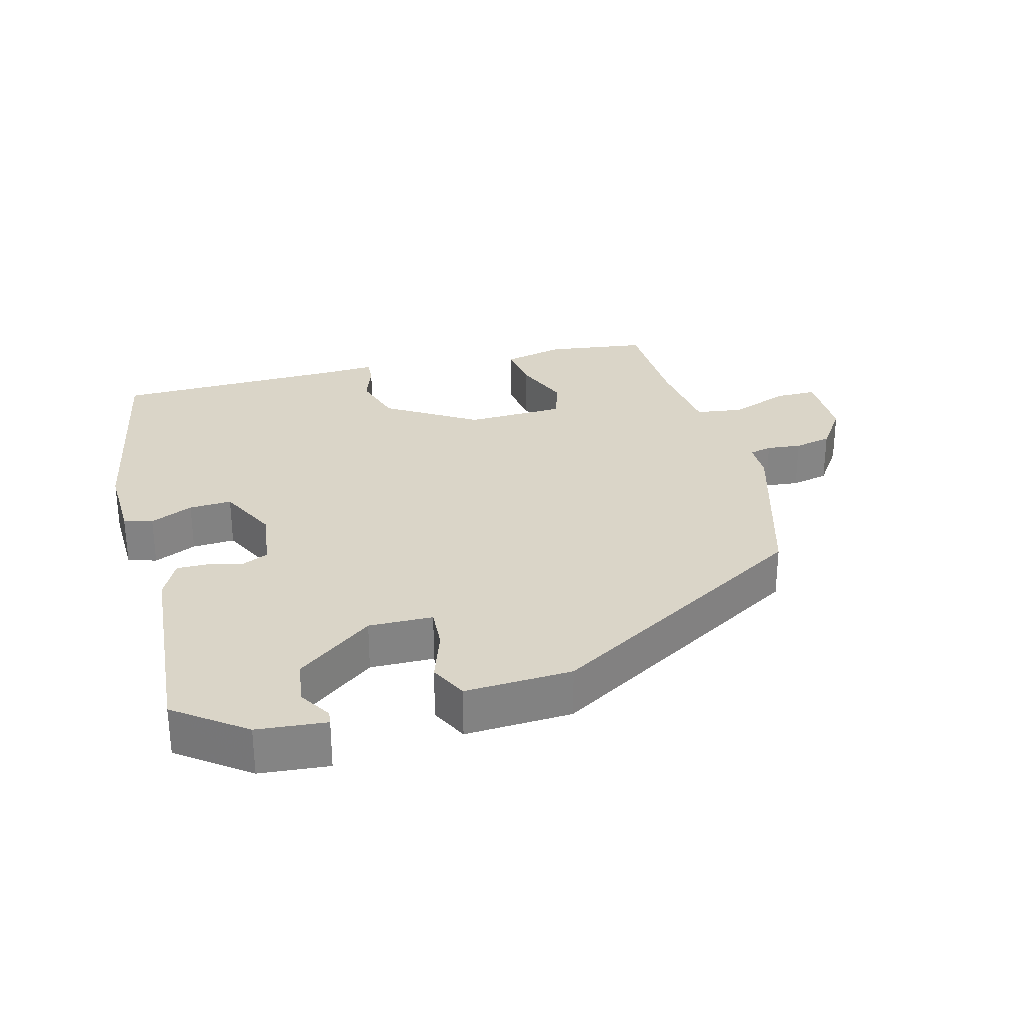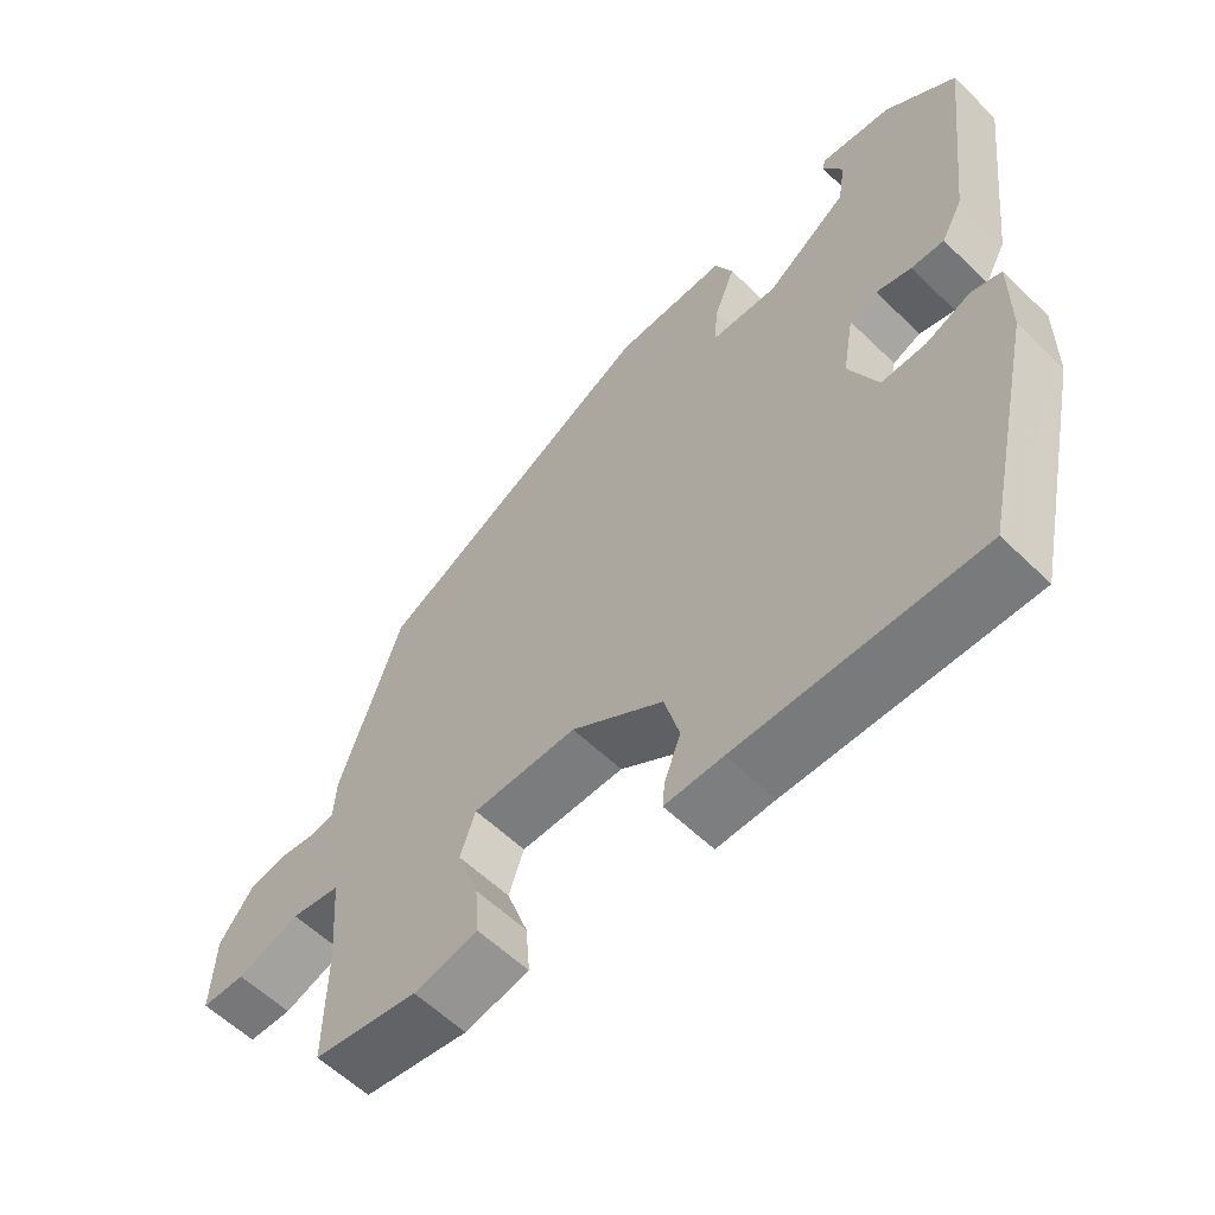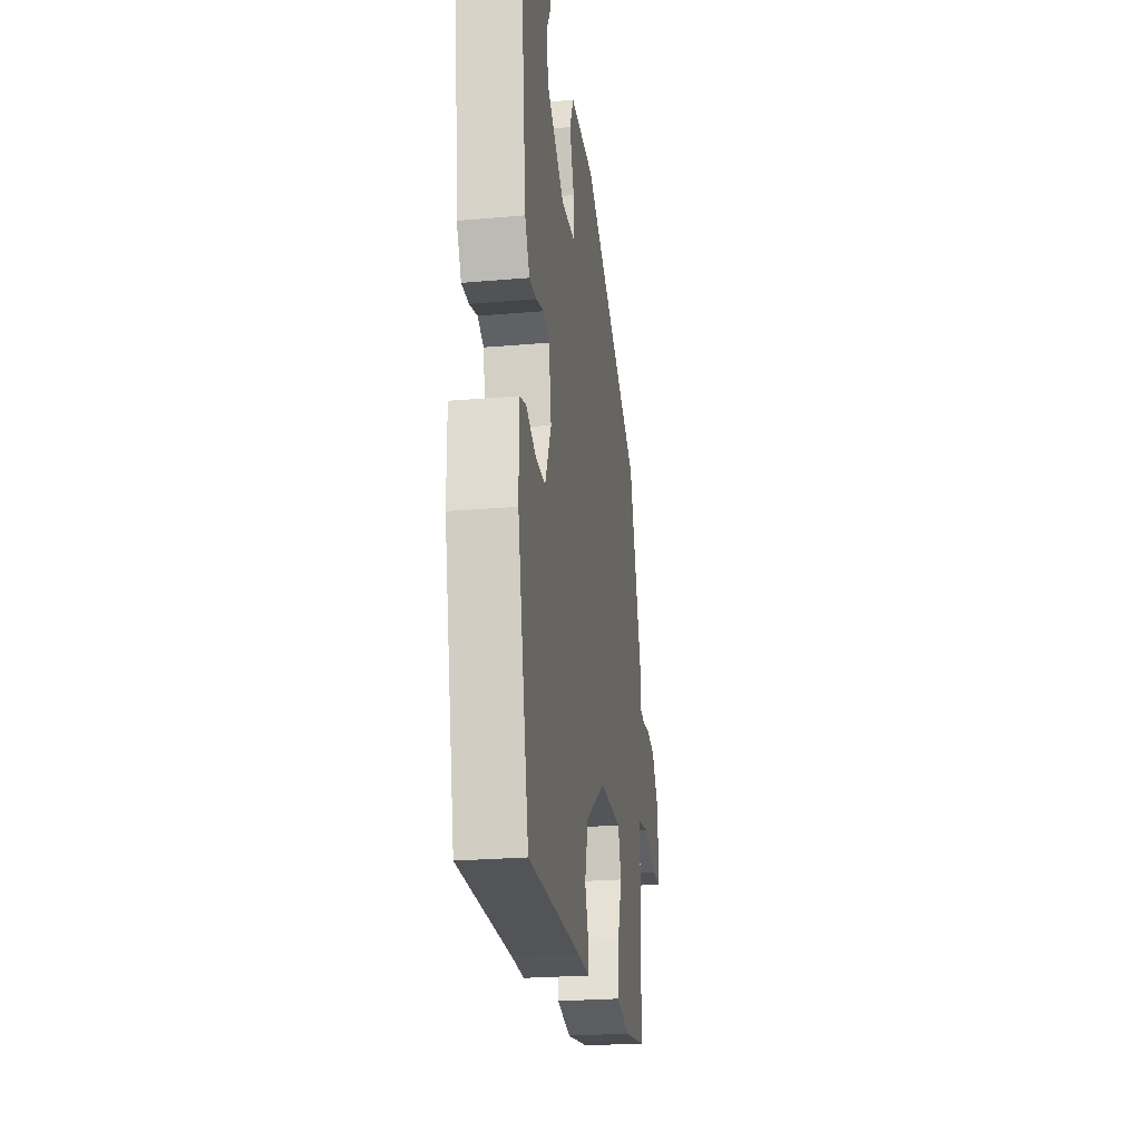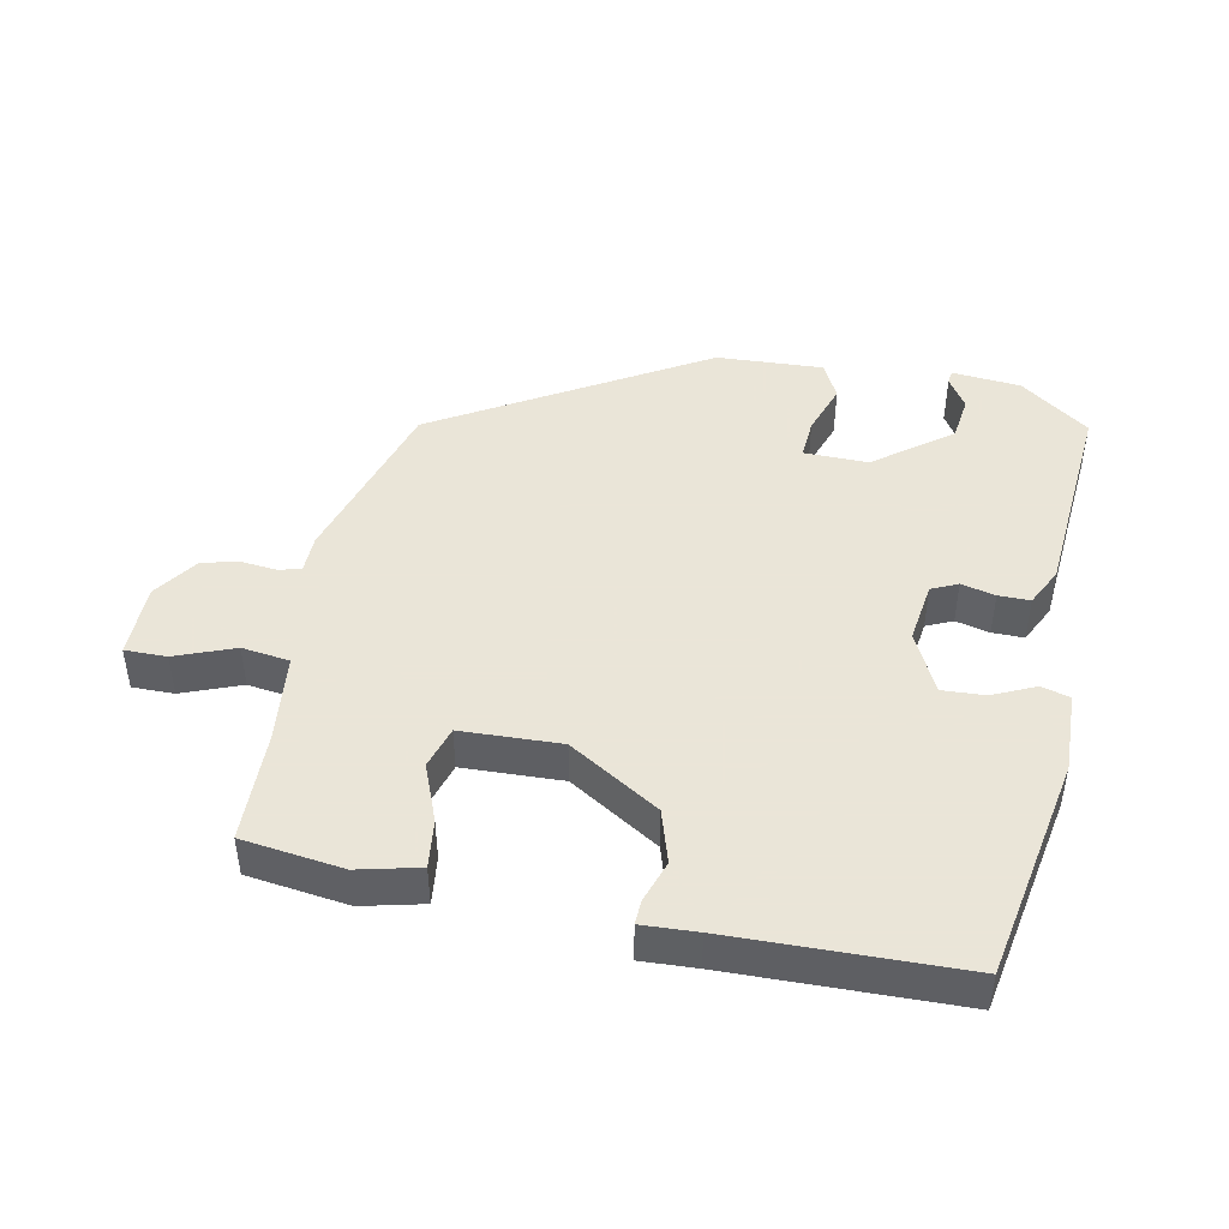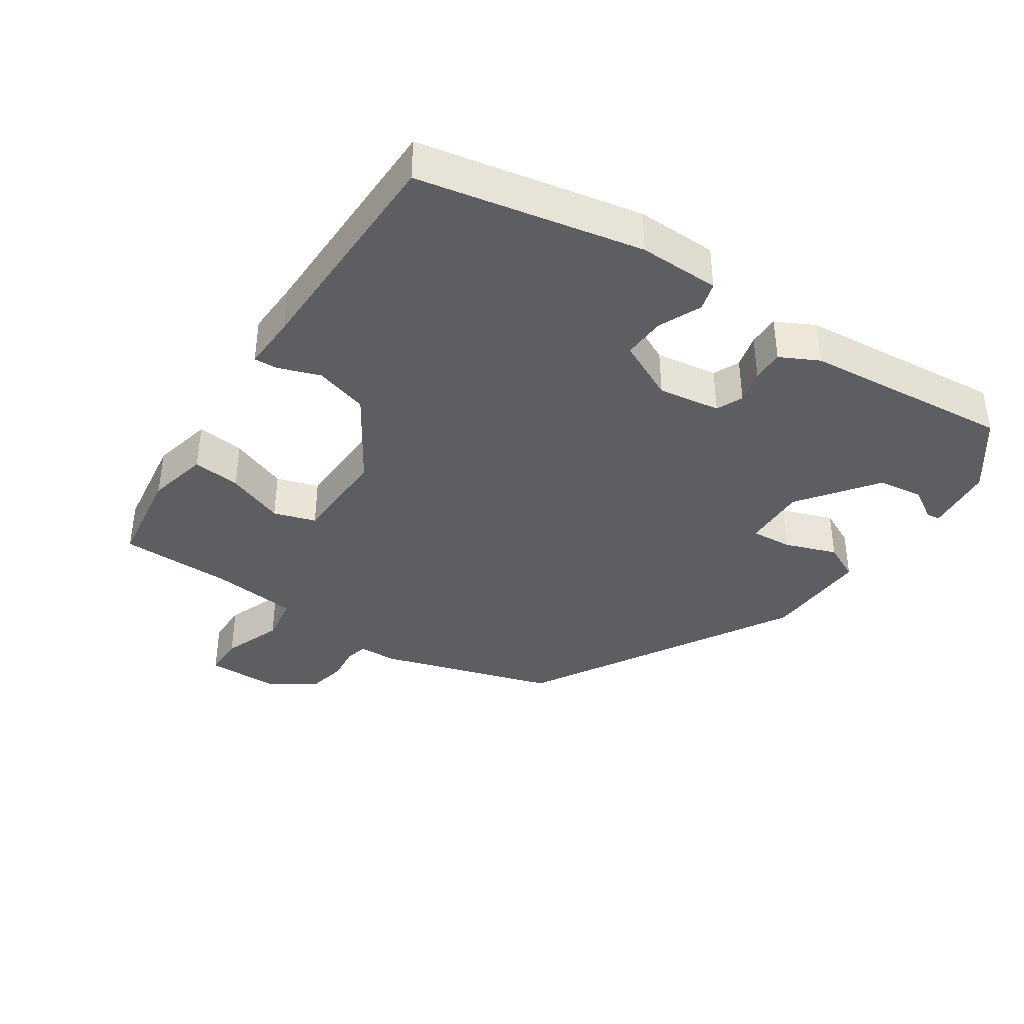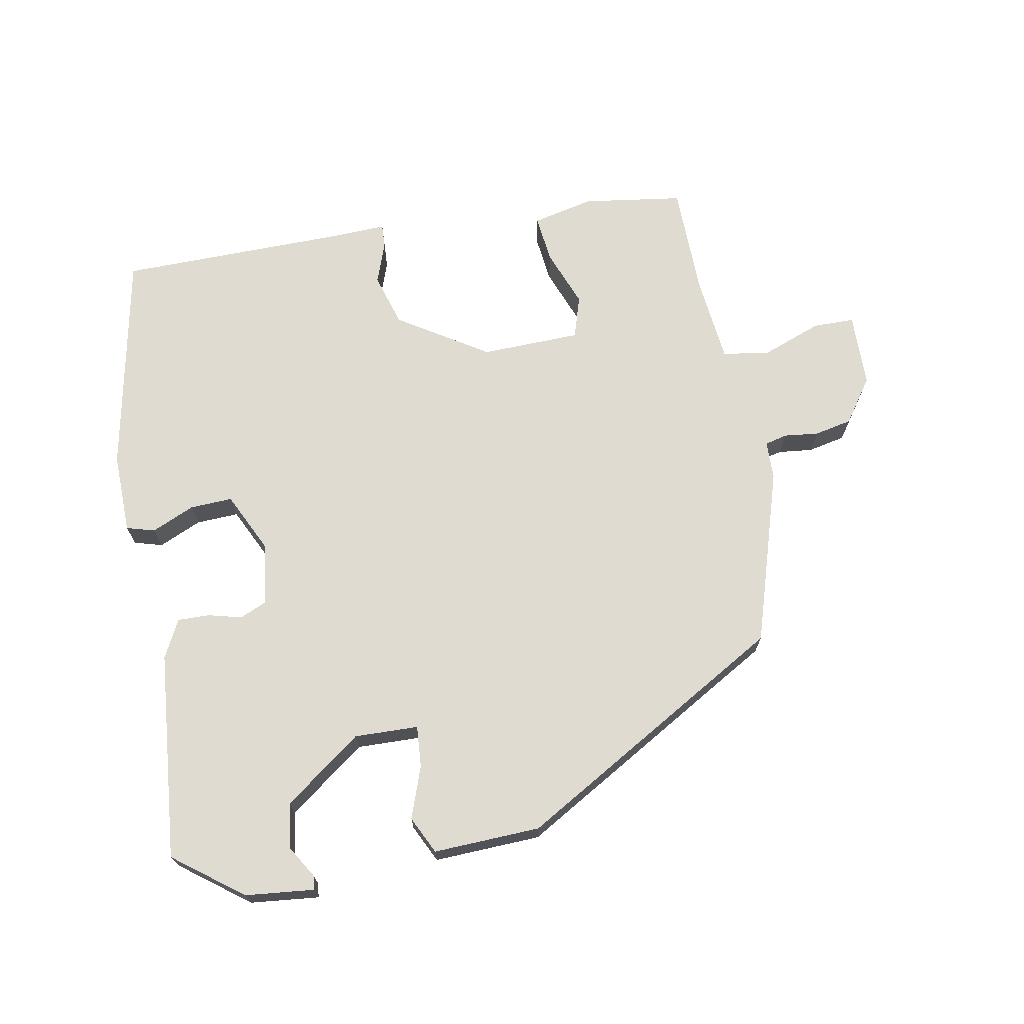
<metadata>
{"format":"obj","ext":"obj","renderer":"f3d","projection":"perspective","resolution":1024,"background":"white","views":[{"elev":29.1,"azim":-17.0,"up":"+Y"},{"elev":-58.7,"azim":-134.9,"up":"+Z"},{"elev":-24.5,"azim":-81.9,"up":"+Z"},{"elev":45.5,"azim":-170.8,"up":"+Y"},{"elev":-38.6,"azim":-125.3,"up":"+Y"},{"elev":70.0,"azim":-12.0,"up":"+Y"}]}
</metadata>
<code>
v 0.442 0.07 0.322
v 0.528 0.07 0.069
v 0.531 0.07 0.013
v 0.564 0.07 0.006
v 0.614 0.07 0.013
v 0.669 0.07 0.003
v 0.716 0.07 -0.06
v 0.721 0.07 -0.168
v 0.66 0.07 -0.17
v 0.573 0.07 -0.14
v 0.504 0.07 -0.152
v 0.494 0.07 -0.28
v 0.496 0.07 -0.444
v 0.35 0.07 -0.469
v 0.26 0.07 -0.451
v 0.266 0.07 -0.381
v 0.296 0.07 -0.296
v 0.275 0.07 -0.235
v 0.13 0.07 -0.235
v 0.002 0.07 -0.321
v -0.019 0.07 -0.399
v 0.004 0.07 -0.459
v 0.007 0.07 -0.494
v -0.073 0.07 -0.493
v -0.407 0.07 -0.498
v -0.48 0.07 -0.175
v -0.481 0.07 -0.057
v -0.44 0.07 -0.044
v -0.377 0.07 -0.07
v -0.315 0.07 -0.071
v -0.275 0.07 0.018
v -0.291 0.07 0.108
v -0.33 0.07 0.124
v -0.379 0.07 0.11
v -0.425 0.07 0.108
v -0.455 0.07 0.163
v -0.491 0.07 0.466
v -0.393 0.07 0.544
v -0.293 0.07 0.557
v -0.29 0.07 0.537
v -0.317 0.07 0.49
v -0.306 0.07 0.424
v -0.192 0.07 0.344
v -0.099 0.07 0.349
v -0.105 0.07 0.409
v -0.134 0.07 0.484
v -0.109 0.07 0.539
v 0.047 0.07 0.537
v 0.442 0 0.322
v 0.528 0 0.069
v 0.531 0 0.013
v 0.564 0 0.006
v 0.614 0 0.013
v 0.669 0 0.003
v 0.716 0 -0.06
v 0.721 0 -0.168
v 0.66 0 -0.17
v 0.573 0 -0.14
v 0.504 0 -0.152
v 0.494 0 -0.28
v 0.496 0 -0.444
v 0.35 0 -0.469
v 0.26 0 -0.451
v 0.266 0 -0.381
v 0.296 0 -0.296
v 0.275 0 -0.235
v 0.13 0 -0.235
v 0.002 0 -0.321
v -0.019 0 -0.399
v 0.004 0 -0.459
v 0.007 0 -0.494
v -0.073 0 -0.493
v -0.407 0 -0.498
v -0.48 0 -0.175
v -0.481 0 -0.057
v -0.44 0 -0.044
v -0.377 0 -0.07
v -0.315 0 -0.071
v -0.275 0 0.018
v -0.291 0 0.108
v -0.33 0 0.124
v -0.379 0 0.11
v -0.425 0 0.108
v -0.455 0 0.163
v -0.491 0 0.466
v -0.393 0 0.544
v -0.293 0 0.557
v -0.29 0 0.537
v -0.317 0 0.49
v -0.306 0 0.424
v -0.192 0 0.344
v -0.099 0 0.349
v -0.105 0 0.409
v -0.134 0 0.484
v -0.109 0 0.539
v 0.047 0 0.537
f 45 46 47 48
f 44 45 48 1
f 43 44 1 2
f 38 39 40 41
f 38 41 42
f 37 38 42
f 36 37 42 43
f 33 34 35 36
f 26 27 28 29
f 24 25 26 29
f 24 29 30
f 21 22 23 24
f 20 21 24 30
f 19 20 30 31
f 14 15 16 17
f 12 13 14 17
f 11 12 17 18
f 7 8 9 10
f 7 10 11
f 4 5 6 7
f 3 4 7 11
f 33 36 43 2
f 18 19 31 32
f 3 11 18 32
f 2 3 32 33
f 96 95 94 93
f 49 96 93 92
f 50 49 92 91
f 89 88 87 86
f 90 89 86
f 90 86 85
f 91 90 85 84
f 84 83 82 81
f 77 76 75 74
f 77 74 73 72
f 78 77 72
f 72 71 70 69
f 78 72 69 68
f 79 78 68 67
f 65 64 63 62
f 65 62 61 60
f 66 65 60 59
f 58 57 56 55
f 59 58 55
f 55 54 53 52
f 59 55 52 51
f 50 91 84 81
f 80 79 67 66
f 80 66 59 51
f 81 80 51 50
f 1 49 50 2
f 2 50 51 3
f 3 51 52 4
f 4 52 53 5
f 5 53 54 6
f 6 54 55 7
f 7 55 56 8
f 8 56 57 9
f 9 57 58 10
f 10 58 59 11
f 11 59 60 12
f 12 60 61 13
f 13 61 62 14
f 14 62 63 15
f 15 63 64 16
f 16 64 65 17
f 17 65 66 18
f 18 66 67 19
f 19 67 68 20
f 20 68 69 21
f 21 69 70 22
f 22 70 71 23
f 23 71 72 24
f 24 72 73 25
f 25 73 74 26
f 26 74 75 27
f 27 75 76 28
f 28 76 77 29
f 29 77 78 30
f 30 78 79 31
f 31 79 80 32
f 32 80 81 33
f 33 81 82 34
f 34 82 83 35
f 35 83 84 36
f 36 84 85 37
f 37 85 86 38
f 38 86 87 39
f 39 87 88 40
f 40 88 89 41
f 41 89 90 42
f 42 90 91 43
f 43 91 92 44
f 44 92 93 45
f 45 93 94 46
f 46 94 95 47
f 47 95 96 48
f 48 96 49 1

</code>
